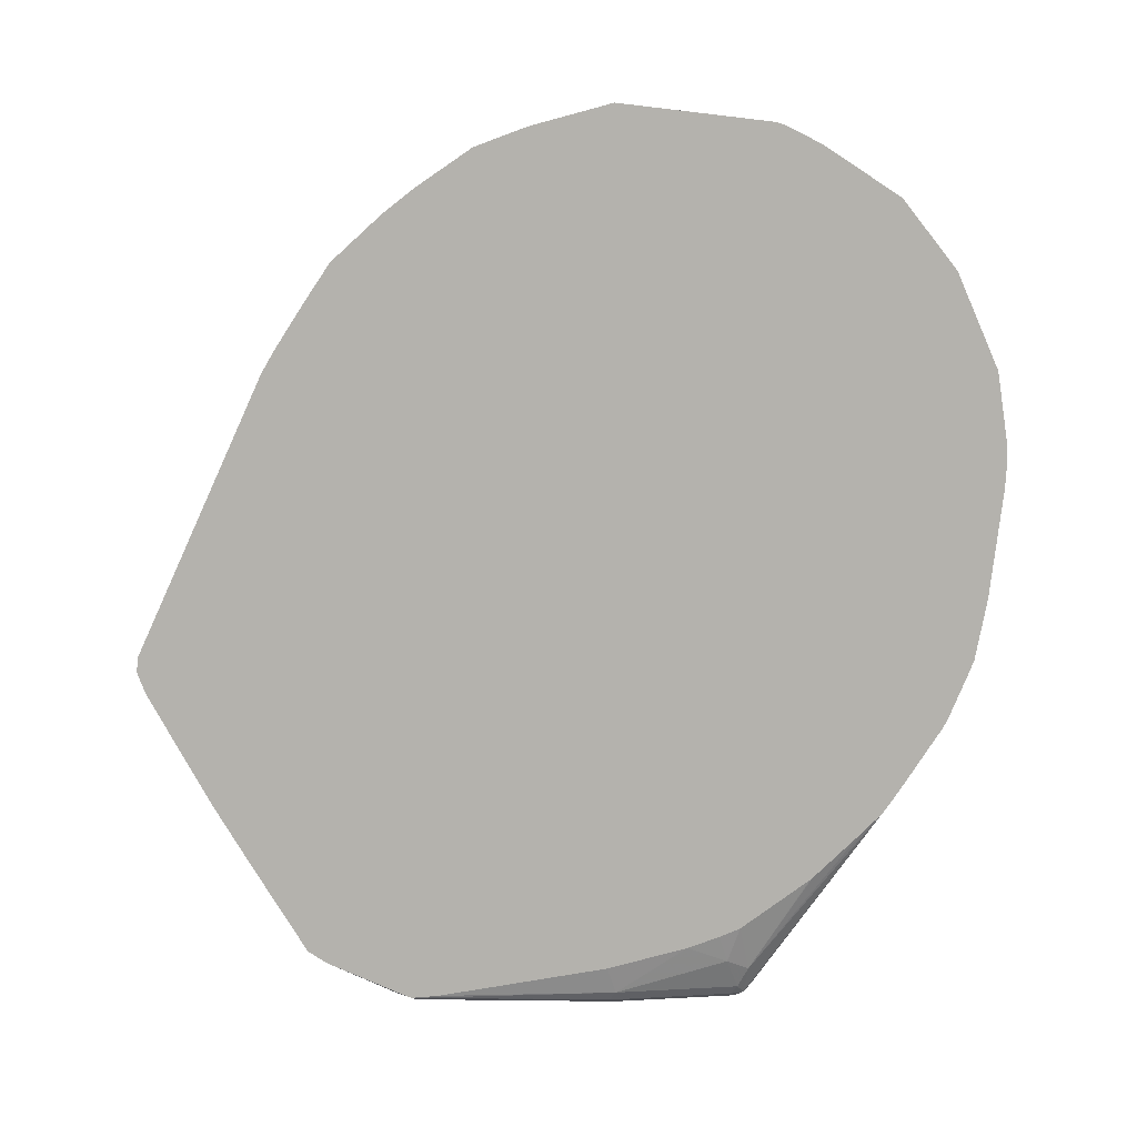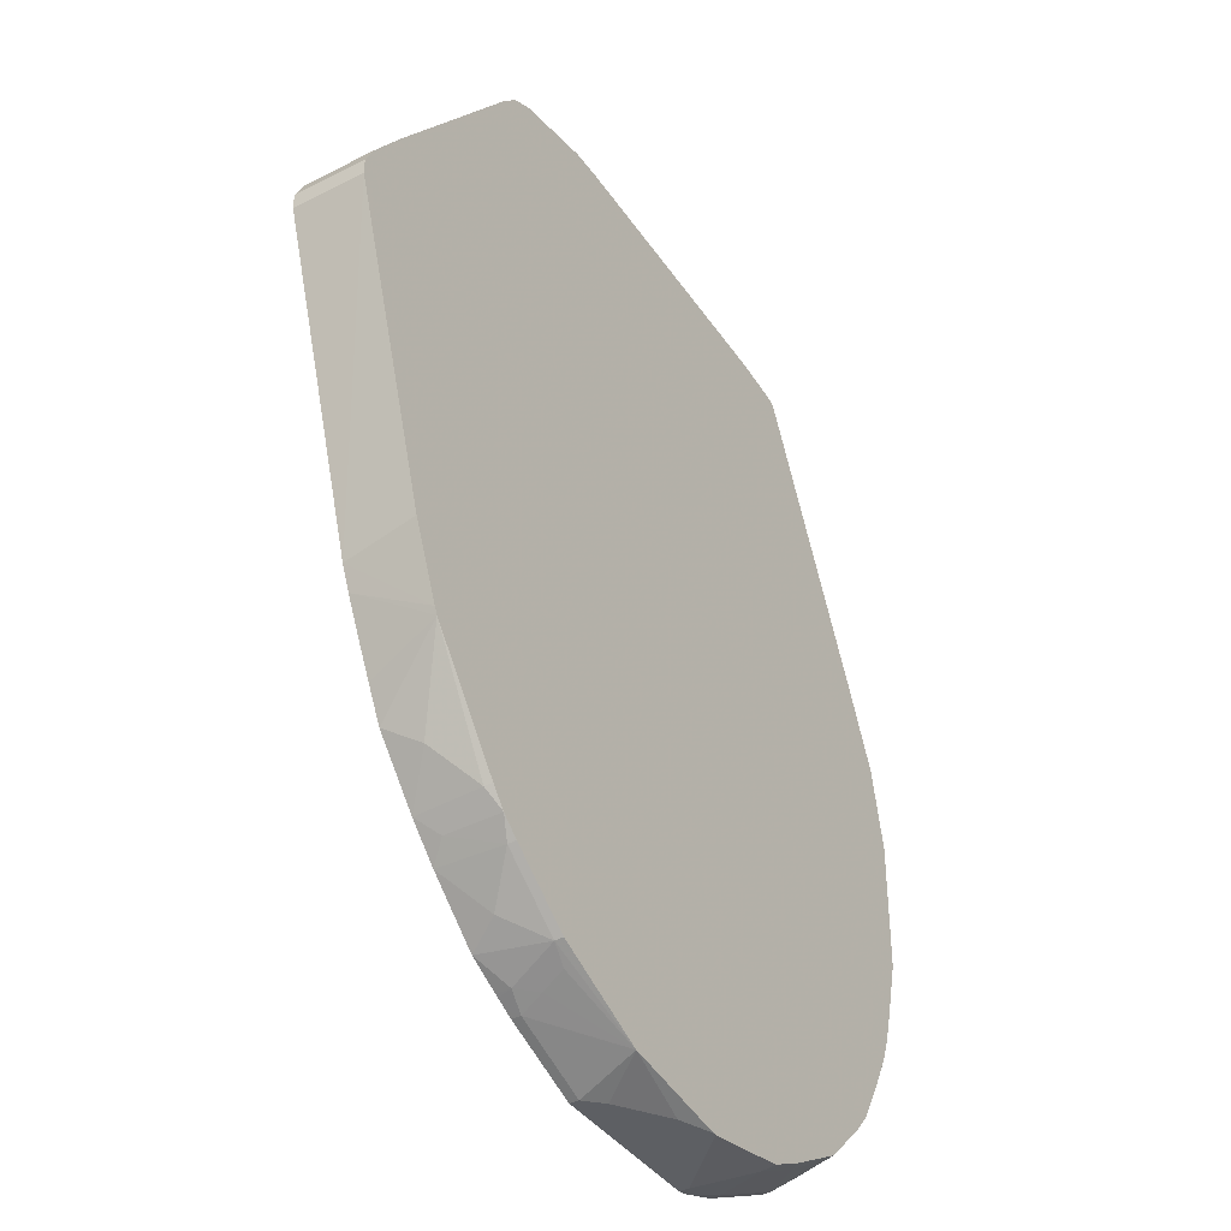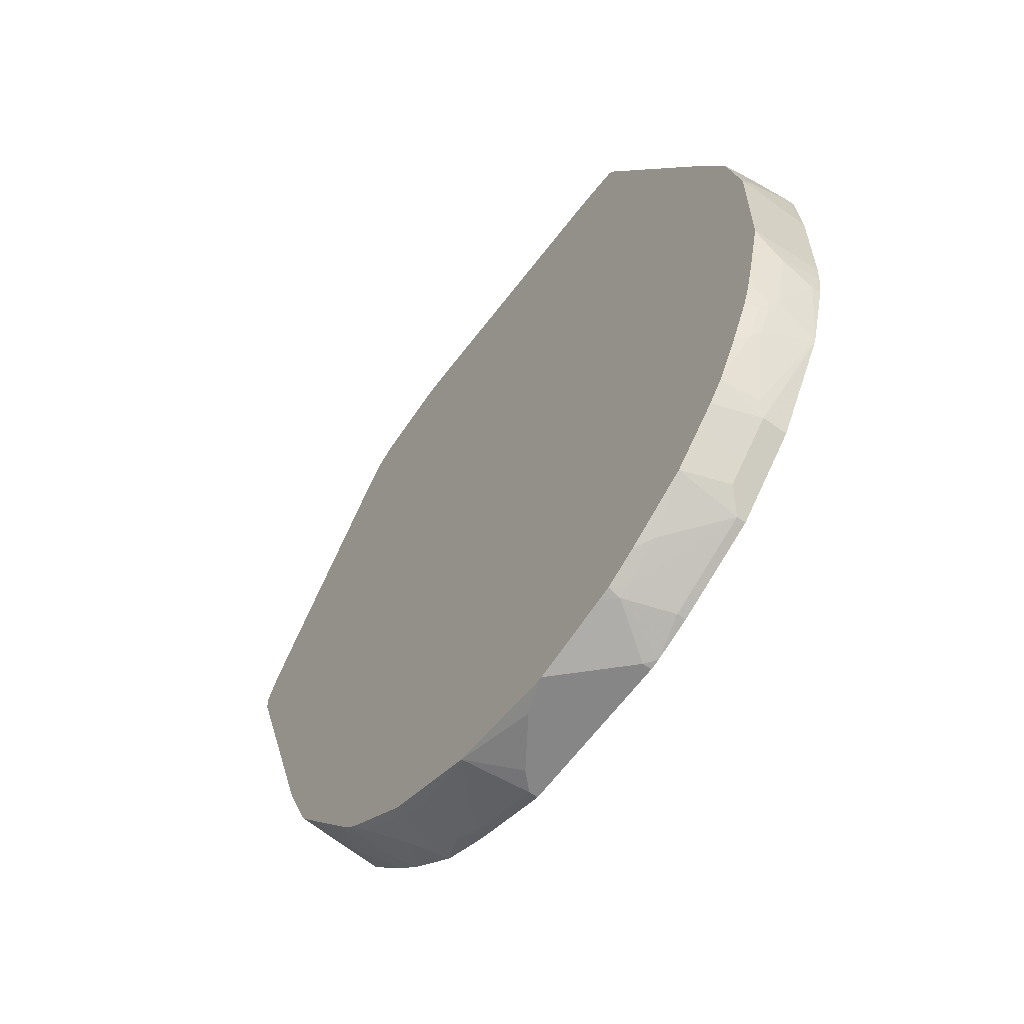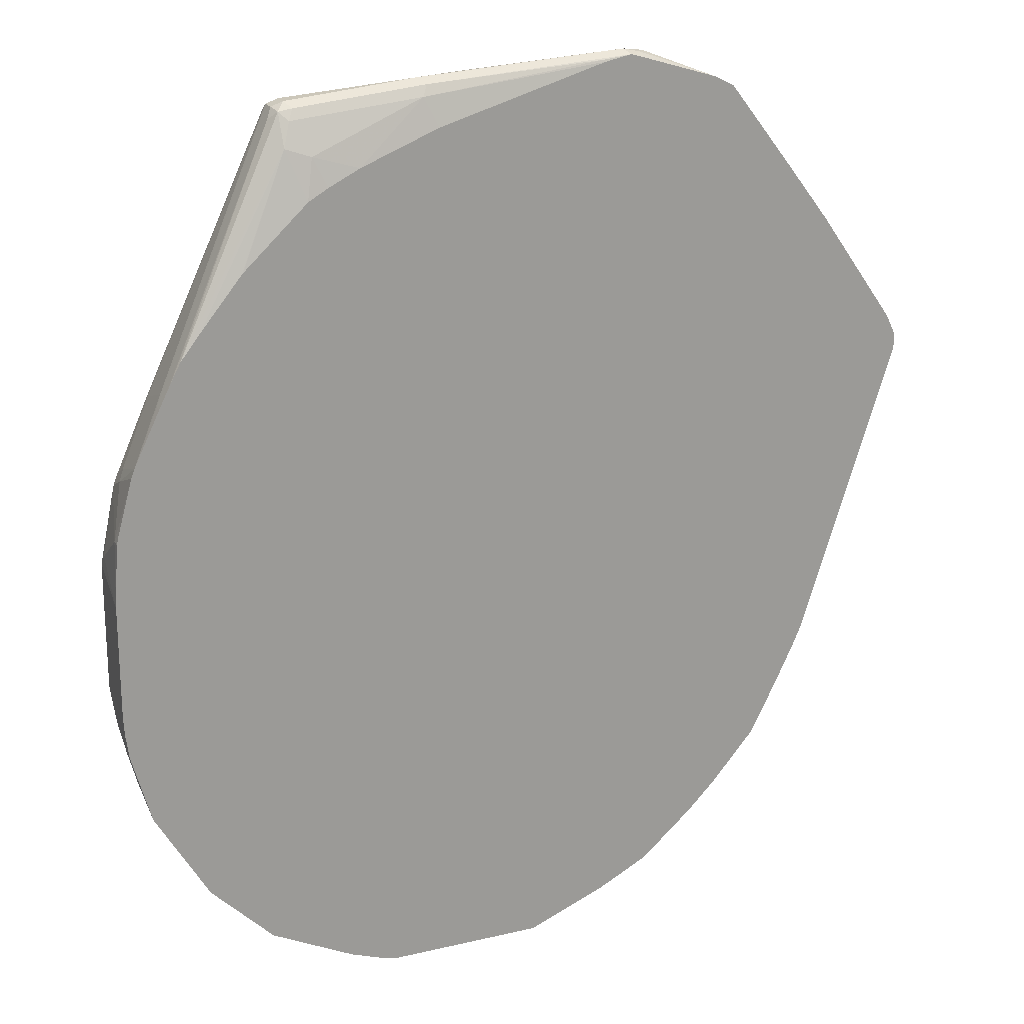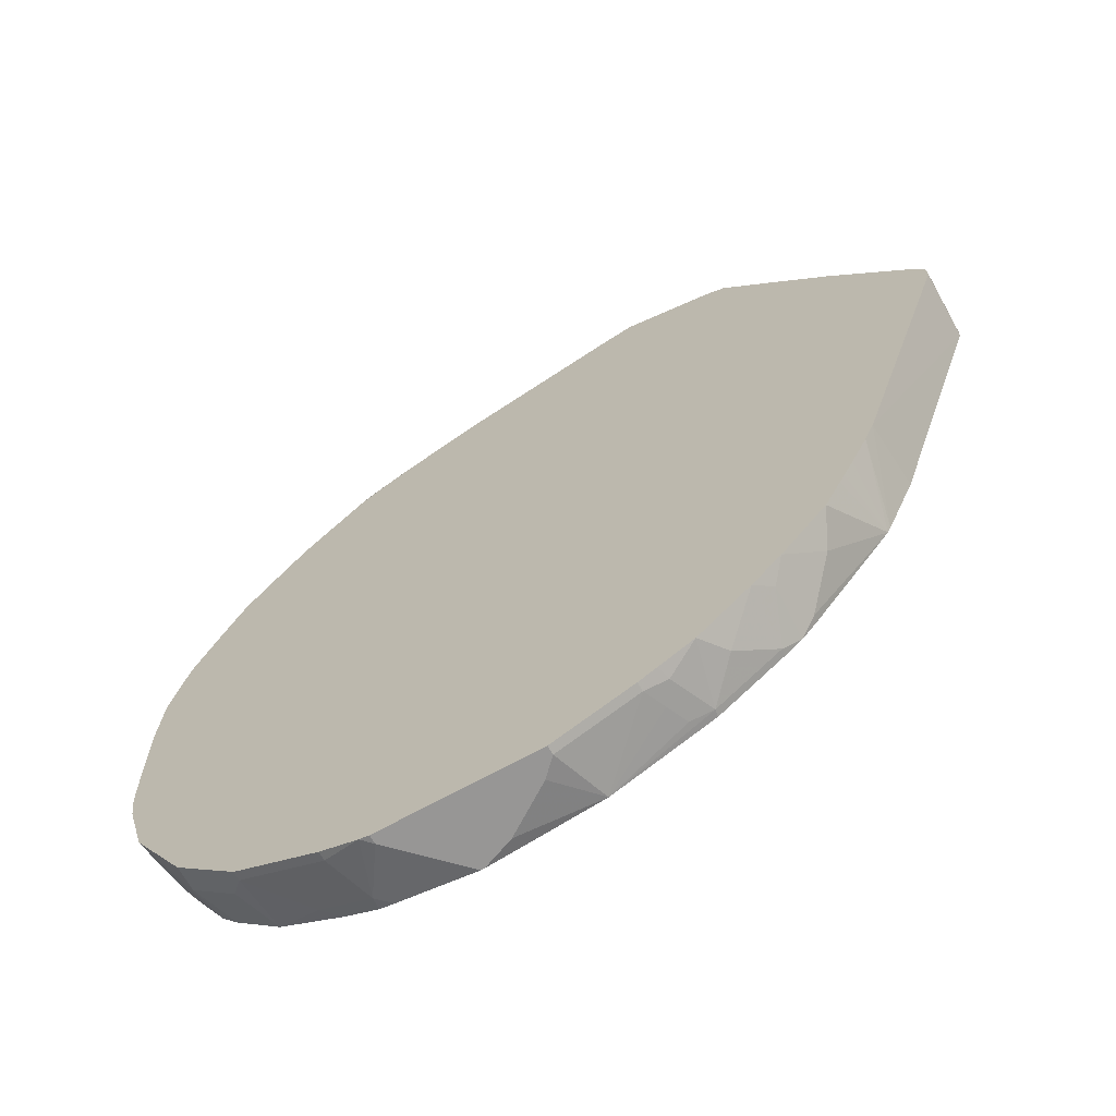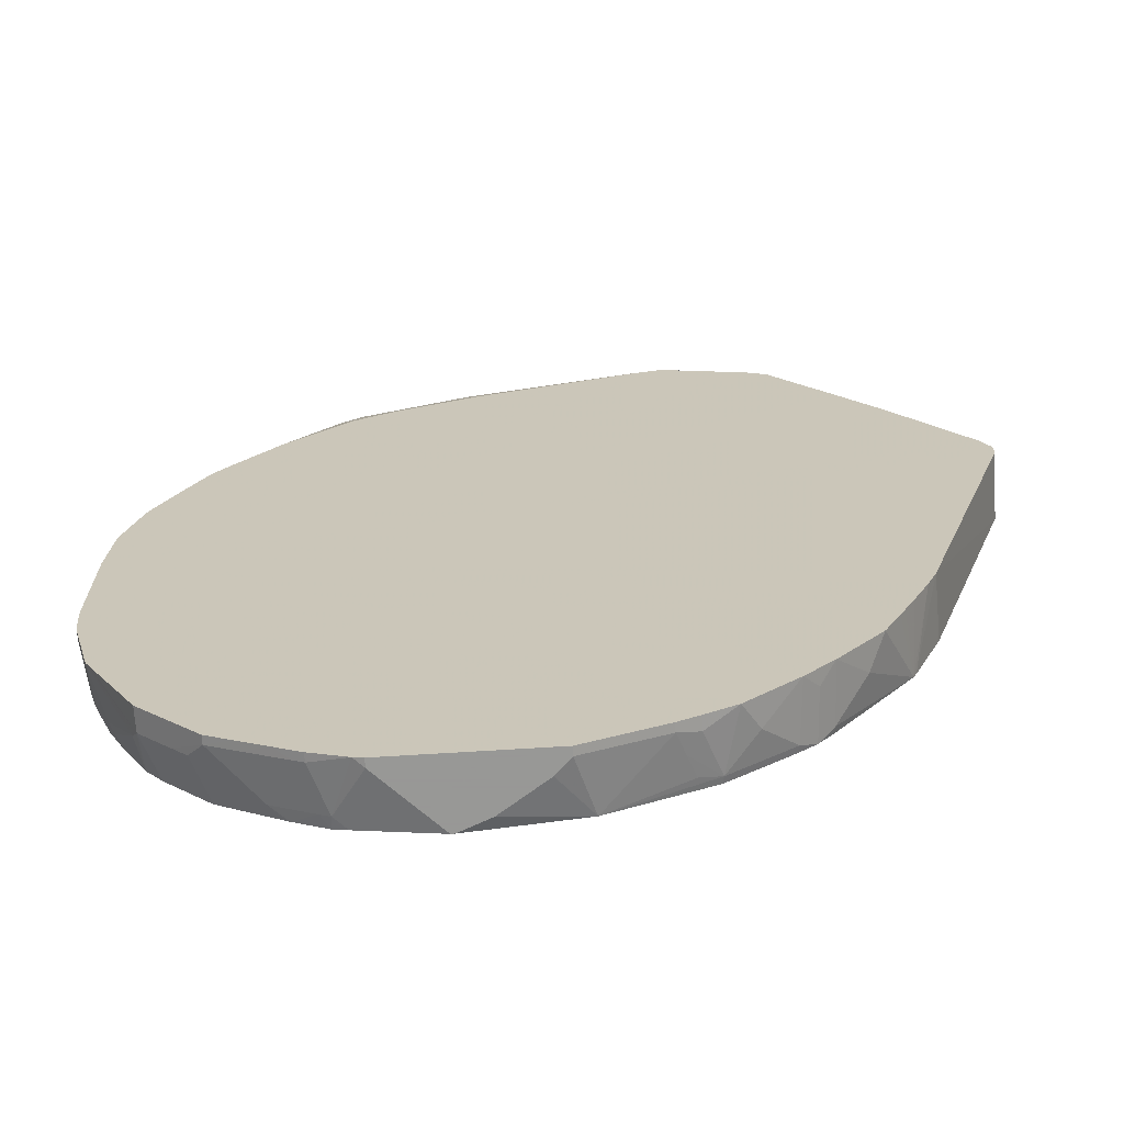
<metadata>
{"format":"obj","ext":"obj","renderer":"f3d","projection":"perspective","resolution":1024,"background":"white","views":[{"elev":-79.5,"azim":173.3,"up":"+Y"},{"elev":-40.0,"azim":122.2,"up":"+Z"},{"elev":-62.2,"azim":-126.2,"up":"+Z"},{"elev":20.3,"azim":-23.2,"up":"+Z"},{"elev":-67.9,"azim":29.2,"up":"+Z"},{"elev":-68.4,"azim":3.6,"up":"+Z"}]}
</metadata>
<code>
v -0.5149 -0.4224 -0.01951
v -0.5094 -0.4224 0.05868
v -0.5094 -0.4114 0.05868
v -0.5094 -0.3527 0.01953
v -0.5094 -0.3371 0.004139
v -0.5149 -0.4224 -0.1599
v -0.5062 -0.4224 0.07124
v -0.4878 -0.4224 0.1371
v -0.4897 -0.3723 0.1175
v -0.4886 -0.3371 0.1026
v -0.4897 -0.3371 0.09794
v -0.5094 -0.3371 -0.1567
v -0.5094 -0.3527 -0.1762
v -0.5134 -0.4224 -0.1849
v -0.4835 -0.4224 0.1484
v -0.4832 -0.3657 0.1305
v -0.484 -0.3371 0.1139
v -0.4913 -0.3371 -0.231
v -0.5044 -0.3429 -0.1861
v -0.5094 -0.3723 -0.1959
v -0.5094 -0.4114 -0.2155
v -0.5094 -0.4224 -0.2155
v -0.4506 -0.4224 0.2155
v -0.4506 -0.4114 0.2155
v -0.4441 -0.4049 0.2285
v -0.4441 -0.3461 0.2089
v -0.445 -0.3371 0.2014
v -0.4805 -0.3371 -0.2701
v -0.4848 -0.3429 -0.2645
v -0.4848 -0.3625 -0.2841
v -0.4897 -0.3723 -0.2742
v -0.4854 -0.4224 -0.3025
v -0.4419 -0.4224 0.2328
v -0.2939 -0.3723 0.5289
v -0.2939 -0.3527 0.5289
v -0.2873 -0.3461 0.542
v -0.2882 -0.3371 0.5344
v -0.4716 -0.3371 -0.2938
v -0.4775 -0.3527 -0.2938
v -0.458 -0.3527 -0.3331
v -0.4653 -0.3625 -0.3232
v -0.4848 -0.4212 -0.3036
v -0.4847 -0.4224 -0.304
v -0.4375 -0.4224 0.2415
v -0.284 -0.3821 0.5388
v -0.2873 -0.3657 0.542
v -0.4353 -0.4224 0.2459
v -0.4246 -0.4224 0.2659
v -0.2742 -0.3527 0.5485
v -0.284 -0.338 0.5388
v -0.2846 -0.3371 0.5377
v -0.4665 -0.3371 -0.3042
v -0.4521 -0.3371 -0.3331
v -0.4469 -0.3371 -0.3434
v -0.4218 -0.3371 -0.3877
v -0.4186 -0.3371 -0.3931
v -0.4261 -0.3821 -0.4016
v -0.4179 -0.3918 -0.4179
v -0.4771 -0.4224 -0.3171
v -0.2677 -0.3853 0.542
v -0.2742 -0.3723 0.5485
v -0.4228 -0.4224 0.269
v -0.284 -0.4016 0.4995
v -0.2742 -0.3918 0.5289
v -0.2196 -0.3371 0.5485
v -0.2742 -0.3371 0.5408
v -0.1175 -0.3918 0.5681
v -0.05874 -0.3723 0.5681
v -0.2833 -0.3371 0.5384
v -0.3983 -0.3371 -0.4179
v -0.3788 -0.3371 -0.4375
v -0.3788 -0.3918 -0.4571
v -0.3395 -0.4114 -0.4963
v -0.4179 -0.4224 -0.4179
v -0.111 -0.4049 0.5616
v -0.4169 -0.4224 0.2766
v -0.2546 -0.4114 0.4898
v -0.3983 -0.4224 0.3004
v -0.3463 -0.4224 0.3639
v -0.3443 -0.4224 0.3659
v -0.2642 -0.4224 0.4406
v -0.1175 -0.4114 0.5485
v 0.01953 -0.3527 0.5681
v 0.1175 -0.3371 0.5681
v 0.1371 -0.4114 0.5877
v -0.3395 -0.3371 -0.4766
v -0.3591 -0.3918 -0.4766
v -0.3395 -0.4224 -0.4963
v -0.2808 -0.3527 -0.5159
v -0.2286 -0.3527 -0.542
v -0.3004 -0.4114 -0.5159
v -0.3076 -0.4224 -0.5123
v 0.1077 -0.4212 0.5779
v 0.1426 -0.4224 0.5822
v -0.2394 -0.4224 0.4549
v -0.2003 -0.4224 0.4745
v 0.11 -0.4224 0.5757
v -0.1023 -0.4224 0.5137
v 0.1567 -0.3371 0.5681
v 0.1591 -0.4114 0.5828
v 0.1665 -0.4016 0.5828
v -0.2593 -0.3371 -0.5237
v -0.2174 -0.3371 -0.5446
v -0.2155 -0.3527 -0.5485
v -0.2351 -0.4114 -0.5485
v -0.2481 -0.4114 -0.542
v -0.2685 -0.4224 -0.5319
v 0.1461 -0.4224 0.5814
v 0.2546 -0.3371 0.5485
v 0.1616 -0.4212 0.5779
v 0.2546 -0.4224 0.5485
v -0.2 -0.3371 -0.5485
v -0.1567 -0.3918 -0.5681
v -0.1762 -0.4114 -0.5681
v -0.1886 -0.4224 -0.5654
v -0.2351 -0.4224 -0.5485
v -0.2481 -0.4224 -0.542
v 0.2605 -0.4224 0.5457
v 0.2808 -0.3371 0.5355
v -0.102 -0.3371 -0.5681
v -0.1762 -0.4224 -0.5681
v 0.2808 -0.4224 0.5355
v 0.3005 -0.3371 0.5146
v -0.09787 -0.3371 -0.5681
v 0.01953 -0.4224 -0.5681
v 0.362 -0.4224 0.4317
v 0.4179 -0.4224 0.3591
v 0.4179 -0.3918 0.3591
v 0.4756 -0.3371 0.279
v -0.05874 -0.3527 -0.5681
v 0.03915 -0.3371 -0.5485
v 0.1175 -0.4224 -0.5289
v 0.01953 -0.4114 -0.5681
v 0.5159 -0.4224 0.222
v 0.5159 -0.3371 0.222
v 1.458e-05 -0.3918 -0.5681
v 0.1371 -0.3527 -0.5093
v 0.1273 -0.3821 -0.5192
v 0.1175 -0.4114 -0.5289
v 0.1615 -0.3371 -0.4945
v 0.1632 -0.3461 -0.4963
v 0.1262 -0.4224 -0.5246
v 0.5225 -0.4224 0.2089
v 0.5225 -0.3371 0.2089
v 0.1436 -0.4049 -0.5159
v 0.1394 -0.4224 -0.5181
v 0.2398 -0.3371 -0.4357
v 0.2416 -0.3461 -0.4375
v 0.2024 -0.3853 -0.4766
v 0.1824 -0.4224 -0.4959
v 0.529 -0.4224 0.1958
v 0.529 -0.3371 0.1958
v 0.1436 -0.4224 -0.5159
v 0.2612 -0.3371 -0.4179
v 0.2471 -0.4224 -0.4396
v 0.2645 -0.4016 -0.4212
v 0.529 -0.4224 0.1762
v 0.529 -0.3371 0.1762
v 0.279 -0.3371 -0.3965
v 0.2808 -0.3461 -0.3983
v 0.2633 -0.4224 -0.4235
v 0.283 -0.4224 -0.4039
v 0.4097 -0.4224 -0.1941
v 0.414 -0.3371 -0.1789
v 0.3752 -0.3371 -0.2704
v 0.3199 -0.3853 -0.3592
v 0.3392 -0.4224 -0.3392
v 0.3979 -0.4224 -0.2216
v 0.3791 -0.3371 -0.2621
v 0.3777 -0.4224 -0.2634
v 0.3657 -0.4224 -0.2873
v 0.3592 -0.4224 -0.3004
f 75 93 94
f 73 92 88
f 73 107 92
f 73 91 107
f 73 90 91
f 73 89 90
f 75 94 85
f 75 82 93
f 100 108 110
f 73 87 86
f 72 87 73
f 71 87 72
f 71 86 87
f 68 85 83
f 77 95 96
f 67 75 85
f 67 85 68
f 73 86 89
f 77 96 82
f 89 102 90
f 82 97 93
f 99 101 109
f 65 83 84
f 93 97 94
f 91 106 107
f 90 102 103
f 90 106 91
f 90 105 106
f 90 104 105
f 77 81 95
f 90 103 104
f 85 101 99
f 85 100 101
f 85 108 100
f 85 94 108
f 84 85 99
f 83 85 84
f 82 98 97
f 82 96 98
f 86 102 89
f 65 68 83
f 49 66 50
f 64 77 82
f 49 61 67
f 49 65 66
f 45 64 60
f 45 63 64
f 45 62 63
f 45 48 62
f 45 61 46
f 45 60 61
f 43 58 59
f 42 58 43
f 42 57 58
f 41 57 42
f 40 57 41
f 40 56 57
f 40 55 56
f 100 110 111
f 40 54 55
f 49 67 68
f 49 68 65
f 50 66 69
f 50 69 51
f 63 81 77
f 63 80 81
f 63 79 80
f 63 78 79
f 63 76 78
f 63 77 64
f 62 76 63
f 61 75 67
f 64 82 75
f 60 64 75
f 58 74 59
f 58 88 74
f 58 73 88
f 58 72 73
f 58 71 72
f 58 70 71
f 56 58 57
f 56 70 58
f 60 75 61
f 100 111 101
f 141 150 145
f 103 112 104
f 149 155 150
f 148 156 155
f 148 154 156
f 148 155 149
f 147 154 148
f 145 150 153
f 145 153 146
f 143 152 144
f 143 151 152
f 141 149 150
f 141 148 149
f 140 148 141
f 140 147 148
f 139 146 142
f 139 145 146
f 138 145 139
f 138 141 145
f 151 157 158
f 151 158 152
f 154 159 160
f 154 160 156
f 40 53 54
f 165 167 166
f 165 172 167
f 165 171 172
f 165 170 171
f 165 168 170
f 165 169 168
f 163 169 164
f 137 141 138
f 163 168 169
f 160 165 166
f 160 166 162
f 159 165 160
f 158 163 164
f 157 163 158
f 156 162 161
f 156 160 162
f 155 156 161
f 162 166 167
f 101 111 109
f 134 144 135
f 132 139 142
f 113 133 125
f 113 136 133
f 113 130 136
f 113 124 130
f 113 120 124
f 112 120 113
f 109 118 119
f 109 111 118
f 108 111 110
f 106 117 107
f 105 115 116
f 105 117 106
f 105 116 117
f 104 115 105
f 104 114 115
f 104 113 114
f 104 112 113
f 113 125 121
f 113 121 114
f 114 121 115
f 118 122 119
f 131 141 137
f 131 140 141
f 131 133 136
f 131 139 133
f 131 138 139
f 131 137 138
f 130 131 136
f 129 134 135
f 134 143 144
f 127 129 128
f 125 139 132
f 125 133 139
f 124 131 130
f 123 128 129
f 123 127 128
f 123 126 127
f 122 126 123
f 119 122 123
f 127 134 129
f 40 52 53
f 20 29 30
f 38 52 39
f 1 23 15
f 1 33 23
f 1 44 33
f 1 47 44
f 1 48 47
f 1 62 48
f 1 76 62
f 1 78 76
f 1 79 78
f 1 80 79
f 1 81 80
f 1 95 81
f 1 96 95
f 1 98 96
f 1 97 98
f 1 94 97
f 1 108 94
f 1 15 8
f 1 8 7
f 1 7 2
f 2 7 3
f 5 109 119
f 5 99 109
f 5 84 99
f 5 65 84
f 5 66 65
f 5 69 66
f 5 51 69
f 5 37 51
f 1 111 108
f 5 27 37
f 5 10 17
f 5 11 10
f 4 11 5
f 3 11 4
f 3 10 11
f 3 9 10
f 3 8 9
f 3 7 8
f 5 17 27
f 5 119 123
f 1 118 111
f 1 126 122
f 1 116 115
f 1 117 116
f 1 107 117
f 1 92 107
f 1 88 92
f 1 74 88
f 1 59 74
f 39 52 40
f 1 32 43
f 1 22 32
f 1 14 22
f 1 6 14
f 1 12 6
f 1 5 12
f 1 4 5
f 1 3 4
f 1 2 3
f 1 115 121
f 1 121 125
f 1 125 132
f 1 132 142
f 1 127 126
f 1 134 127
f 1 143 134
f 1 151 143
f 1 157 151
f 1 163 157
f 1 168 163
f 1 170 168
f 1 122 118
f 1 171 170
f 1 167 172
f 1 162 167
f 1 161 162
f 1 155 161
f 1 150 155
f 1 153 150
f 1 146 153
f 1 142 146
f 1 172 171
f 5 123 129
f 1 43 59
f 5 135 144
f 26 37 27
f 26 36 37
f 25 36 26
f 24 36 25
f 24 35 36
f 23 35 24
f 23 34 35
f 23 33 34
f 21 32 22
f 21 31 32
f 20 31 21
f 20 30 31
f 19 29 20
f 18 29 19
f 18 28 29
f 17 26 27
f 16 26 17
f 28 38 29
f 16 25 26
f 29 38 30
f 30 39 40
f 5 129 135
f 37 50 51
f 36 50 37
f 36 49 50
f 36 61 49
f 34 48 45
f 34 47 48
f 34 44 47
f 34 36 35
f 34 46 36
f 34 45 46
f 33 44 34
f 32 42 43
f 30 32 31
f 30 42 32
f 30 41 42
f 30 40 41
f 30 38 39
f 15 25 16
f 36 46 61
f 15 23 24
f 5 71 70
f 5 86 71
f 5 102 86
f 5 103 102
f 5 112 103
f 5 120 112
f 5 124 120
f 5 131 124
f 5 70 56
f 5 140 131
f 5 154 147
f 5 159 154
f 5 165 159
f 5 169 165
f 5 158 164
f 5 152 158
f 15 24 25
f 5 144 152
f 5 147 140
f 5 56 55
f 5 164 169
f 5 54 53
f 5 55 54
f 13 20 14
f 12 19 13
f 12 18 19
f 14 21 22
f 10 16 17
f 9 16 10
f 9 15 16
f 13 19 20
f 6 13 14
f 5 53 52
f 8 15 9
f 5 52 38
f 5 38 28
f 14 20 21
f 5 28 18
f 5 18 12
f 6 12 13

</code>
